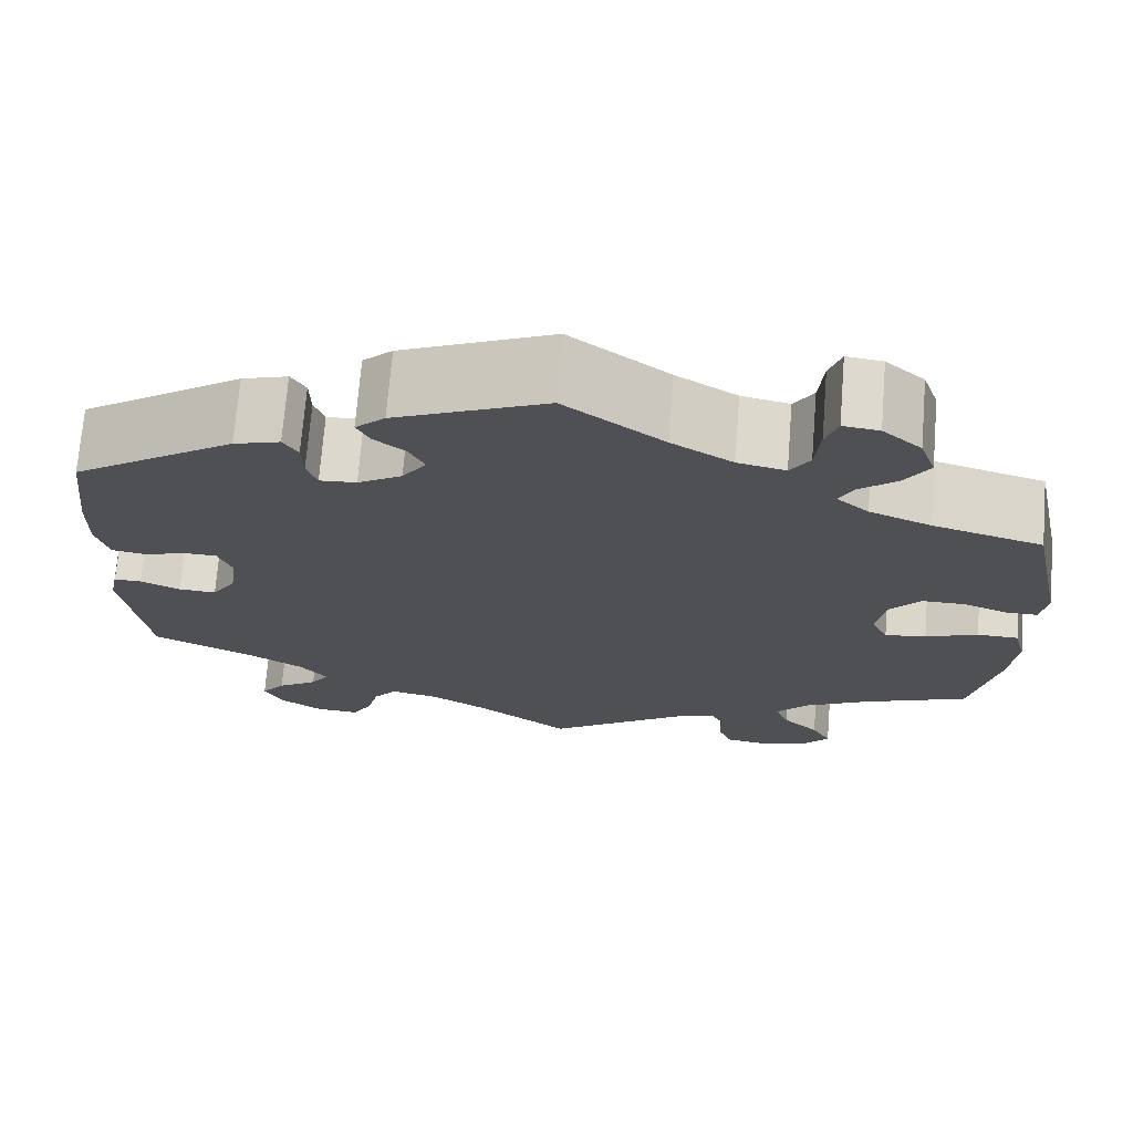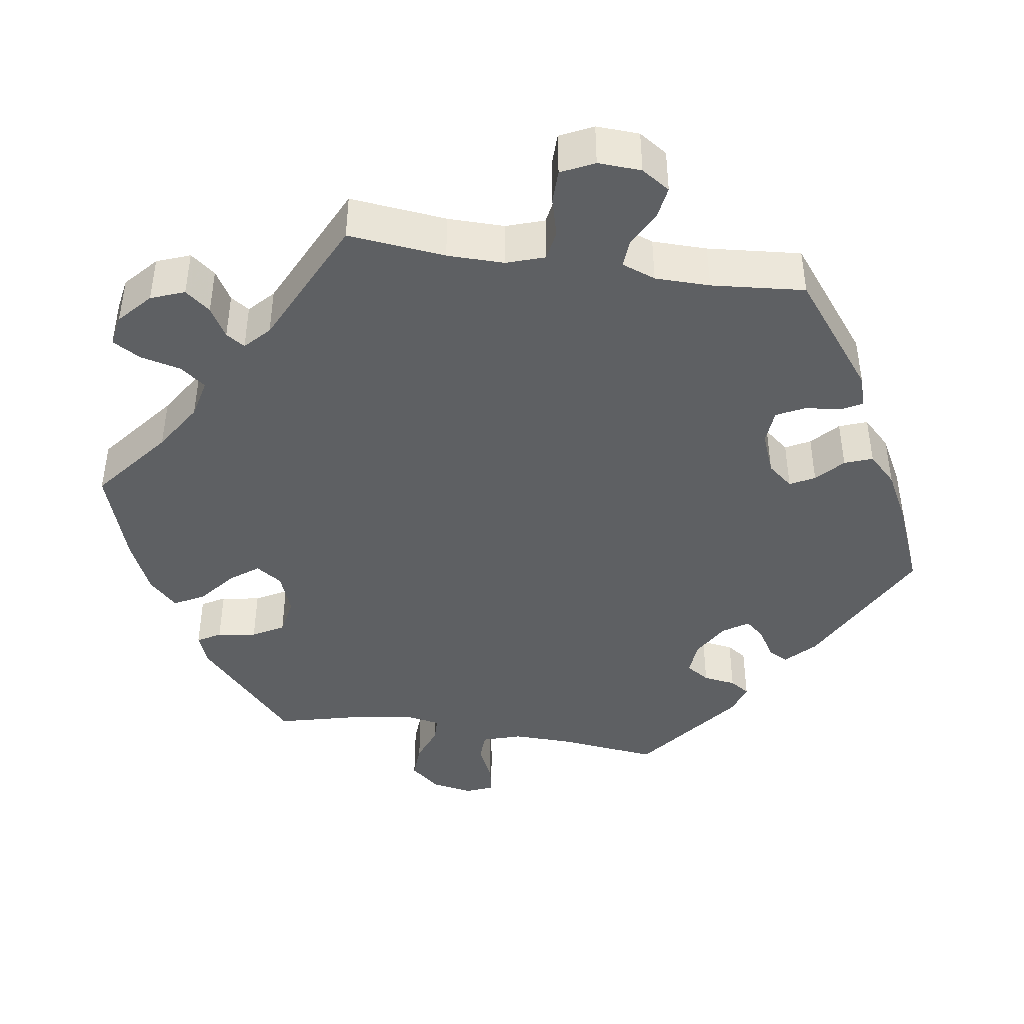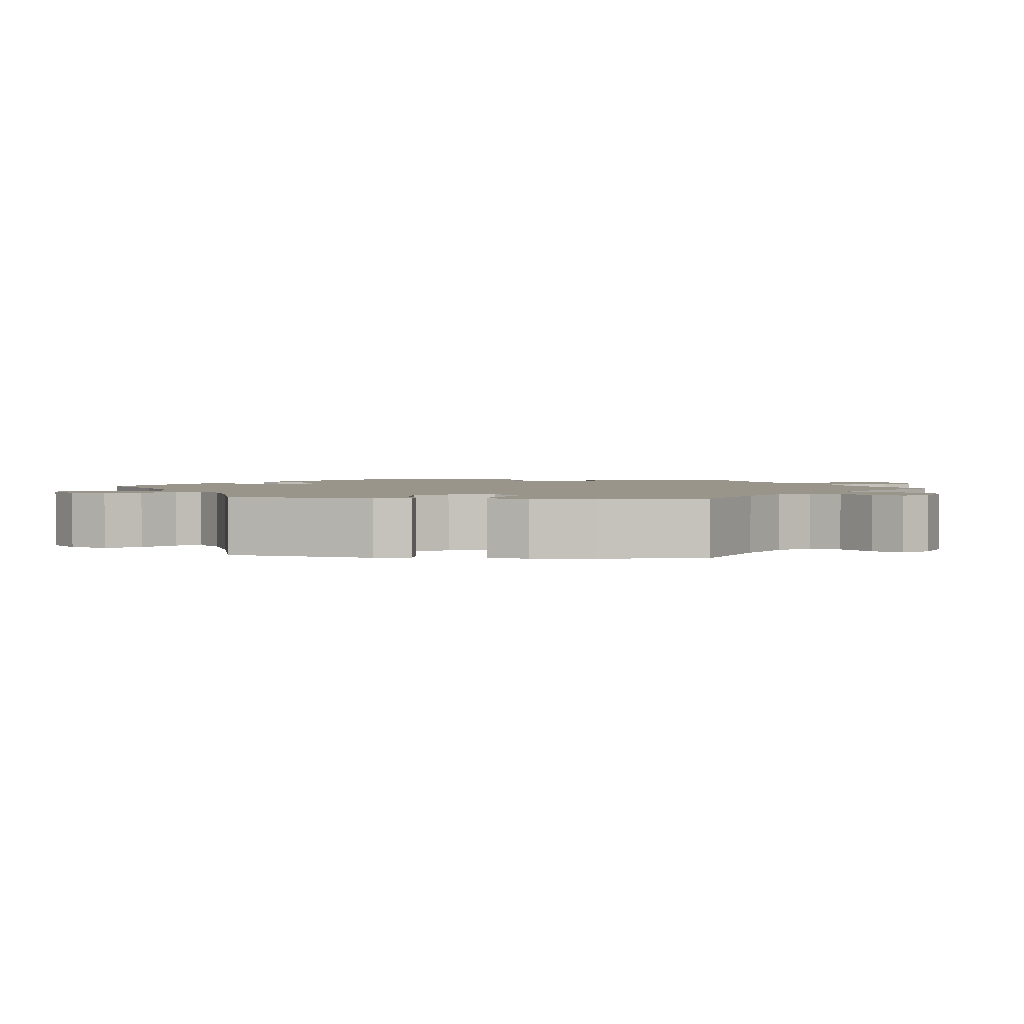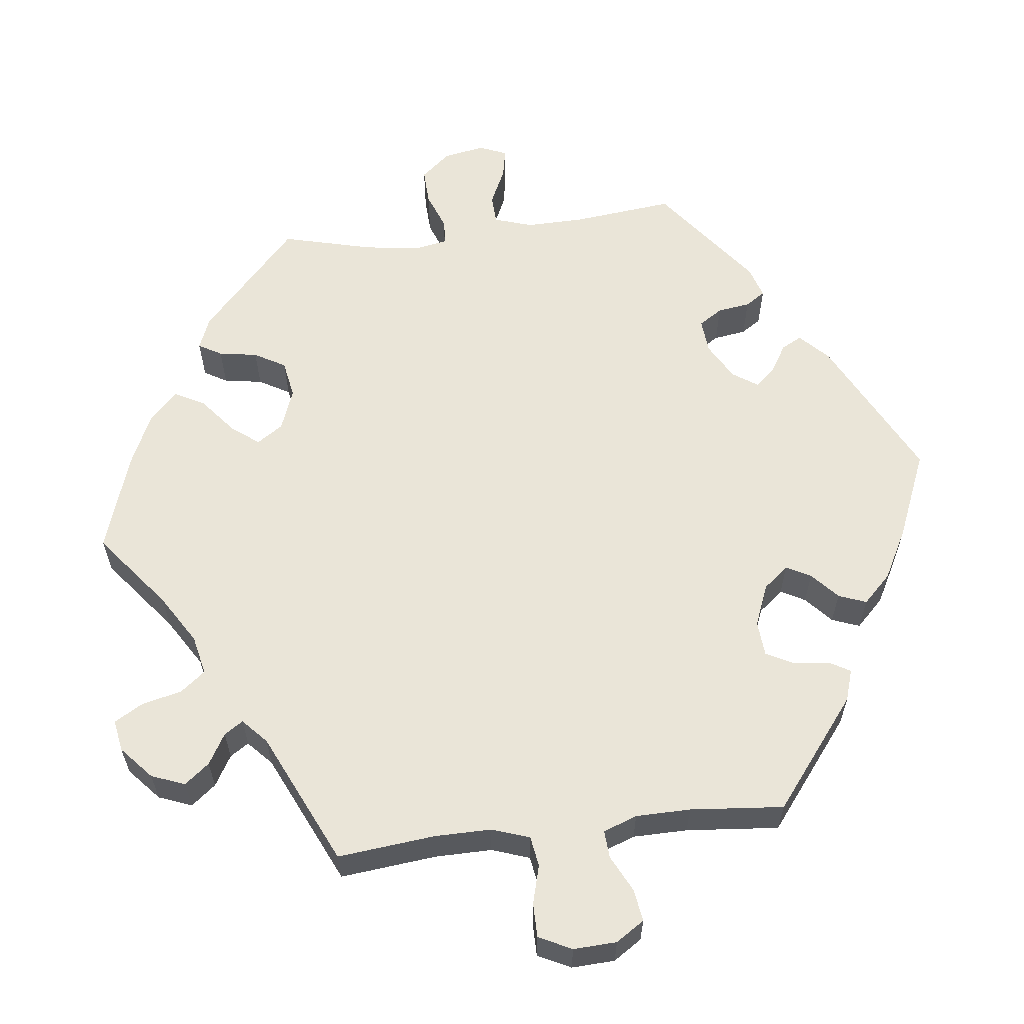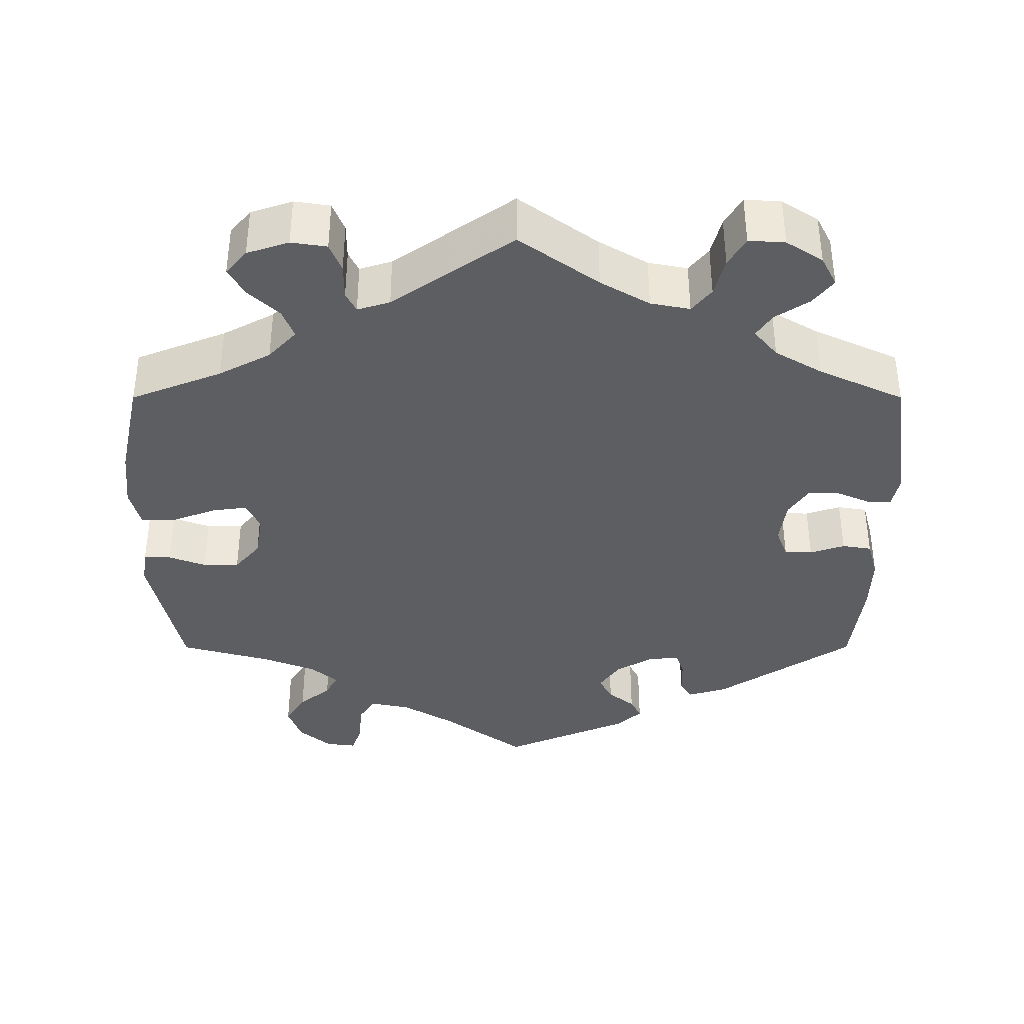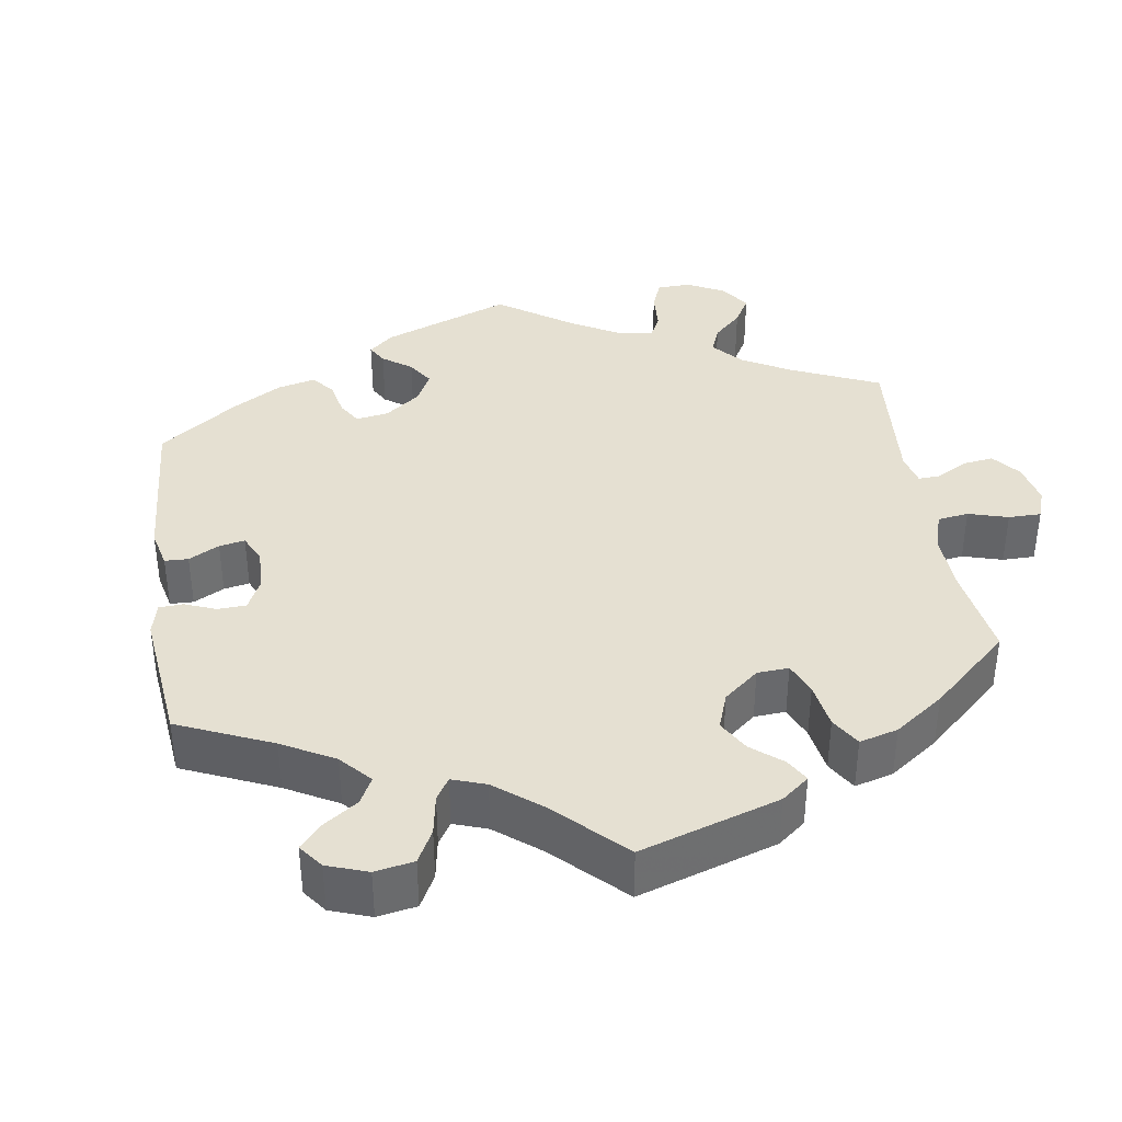
<metadata>
{"format":"obj","ext":"obj","renderer":"f3d","projection":"perspective","resolution":1024,"background":"white","views":[{"elev":71.4,"azim":4.6,"up":"+Z"},{"elev":-42.2,"azim":-158.9,"up":"+Y"},{"elev":2.1,"azim":96.3,"up":"+Y"},{"elev":59.2,"azim":-156.8,"up":"+Y"},{"elev":-37.7,"azim":180.0,"up":"+Y"},{"elev":37.7,"azim":51.4,"up":"+Y"}]}
</metadata>
<code>
v -0.323 0.07 0.407
v -0.273 0.07 0.422
v -0.257 0.07 0.396
v -0.256 0.07 0.351
v -0.245 0.07 0.319
v -0.205 0.07 0.322
v -0.157 0.07 0.351
v -0.131 0.07 0.389
v -0.148 0.07 0.422
v -0.182 0.07 0.449
v -0.196 0.07 0.477
v -0.164 0.07 0.507
v 0 0.07 0.578
v 0.107 0.07 0.499
v 0.173 0.07 0.459
v 0.225 0.07 0.448
v 0.246 0.07 0.481
v 0.251 0.07 0.536
v 0.264 0.07 0.574
v 0.303 0.07 0.569
v 0.345 0.07 0.533
v 0.362 0.07 0.485
v 0.336 0.07 0.444
v 0.295 0.07 0.41
v 0.279 0.07 0.38
v 0.314 0.07 0.35
v 0.382 0.07 0.323
v 0.5 0.07 0.29
v 0.539 0.07 0.106
v 0.532 0.07 0.061
v 0.497 0.07 0.061
v 0.449 0.07 0.079
v 0.402 0.07 0.079
v 0.369 0.07 0.04
v 0.359 0.07 -0.018
v 0.377 0.07 -0.055
v 0.422 0.07 -0.049
v 0.479 0.07 -0.027
v 0.524 0.07 -0.028
v 0.537 0.07 -0.078
v 0.529 0.07 -0.156
v 0.5 0.07 -0.289
v 0.382 0.07 -0.336
v 0.315 0.07 -0.372
v 0.279 0.07 -0.411
v 0.294 0.07 -0.449
v 0.333 0.07 -0.486
v 0.354 0.07 -0.523
v 0.327 0.07 -0.555
v 0.273 0.07 -0.573
v 0.227 0.07 -0.566
v 0.212 0.07 -0.528
v 0.212 0.07 -0.482
v 0.199 0.07 -0.456
v 0.157 0.07 -0.469
v 0.001 0.07 -0.578
v -0.101 0.07 -0.504
v -0.164 0.07 -0.467
v -0.215 0.07 -0.457
v -0.24 0.07 -0.488
v -0.253 0.07 -0.538
v -0.275 0.07 -0.576
v -0.322 0.07 -0.573
v -0.369 0.07 -0.543
v -0.389 0.07 -0.504
v -0.363 0.07 -0.471
v -0.319 0.07 -0.442
v -0.299 0.07 -0.412
v -0.329 0.07 -0.376
v -0.39 0.07 -0.34
v -0.5 0.07 -0.289
v -0.526 0.07 -0.11
v -0.517 0.07 -0.068
v -0.487 0.07 -0.068
v -0.444 0.07 -0.087
v -0.403 0.07 -0.089
v -0.377 0.07 -0.05
v -0.369 0.07 0.008
v -0.384 0.07 0.048
v -0.42 0.07 0.049
v -0.465 0.07 0.034
v -0.503 0.07 0.04
v -0.517 0.07 0.09
v -0.515 0.07 0.165
v -0.5 0.07 0.289
v -0.323 0 0.407
v -0.273 0 0.422
v -0.257 0 0.396
v -0.256 0 0.351
v -0.245 0 0.319
v -0.205 0 0.322
v -0.157 0 0.351
v -0.131 0 0.389
v -0.148 0 0.422
v -0.182 0 0.449
v -0.196 0 0.477
v -0.164 0 0.507
v 0 0 0.578
v 0.107 0 0.499
v 0.173 0 0.459
v 0.225 0 0.448
v 0.246 0 0.481
v 0.251 0 0.536
v 0.264 0 0.574
v 0.303 0 0.569
v 0.345 0 0.533
v 0.362 0 0.485
v 0.336 0 0.444
v 0.295 0 0.41
v 0.279 0 0.38
v 0.314 0 0.35
v 0.382 0 0.323
v 0.5 0 0.29
v 0.539 0 0.106
v 0.532 0 0.061
v 0.497 0 0.061
v 0.449 0 0.079
v 0.402 0 0.079
v 0.369 0 0.04
v 0.359 0 -0.018
v 0.377 0 -0.055
v 0.422 0 -0.049
v 0.479 0 -0.027
v 0.524 0 -0.028
v 0.537 0 -0.078
v 0.529 0 -0.156
v 0.5 0 -0.289
v 0.382 0 -0.336
v 0.315 0 -0.372
v 0.279 0 -0.411
v 0.294 0 -0.449
v 0.333 0 -0.486
v 0.354 0 -0.523
v 0.327 0 -0.555
v 0.273 0 -0.573
v 0.227 0 -0.566
v 0.212 0 -0.528
v 0.212 0 -0.482
v 0.199 0 -0.456
v 0.157 0 -0.469
v 0.001 0 -0.578
v -0.101 0 -0.504
v -0.164 0 -0.467
v -0.215 0 -0.457
v -0.24 0 -0.488
v -0.253 0 -0.538
v -0.275 0 -0.576
v -0.322 0 -0.573
v -0.369 0 -0.543
v -0.389 0 -0.504
v -0.363 0 -0.471
v -0.319 0 -0.442
v -0.299 0 -0.412
v -0.329 0 -0.376
v -0.39 0 -0.34
v -0.5 0 -0.289
v -0.526 0 -0.11
v -0.517 0 -0.068
v -0.487 0 -0.068
v -0.444 0 -0.087
v -0.403 0 -0.089
v -0.377 0 -0.05
v -0.369 0 0.008
v -0.384 0 0.048
v -0.42 0 0.049
v -0.465 0 0.034
v -0.503 0 0.04
v -0.517 0 0.09
v -0.515 0 0.165
v -0.5 0 0.289
f 80 81 82 83
f 79 80 83 84
f 72 73 74 75
f 70 71 72 75
f 69 70 75 76
f 68 69 76 77
f 64 65 66 67
f 64 67 68
f 63 64 68
f 60 61 62 63
f 59 60 63 68
f 58 59 68 77
f 55 56 57
f 54 55 57 58
f 50 51 52 53
f 50 53 54
f 49 50 54
f 46 47 48 49
f 45 46 49 54
f 44 45 54 58
f 40 41 42 43
f 37 38 39 40
f 36 37 40 43
f 35 36 43 44
f 29 30 31 32
f 27 28 29 32
f 26 27 32 33
f 25 26 33 34
f 21 22 23 24
f 21 24 25
f 20 21 25
f 17 18 19 20
f 16 17 20 25
f 15 16 25 34
f 11 12 13 14
f 9 10 11 14
f 8 9 14 15
f 7 8 15 34
f 1 2 3 4
f 1 4 5
f 79 84 85 1
f 44 58 77 78
f 35 44 78 79
f 6 7 34 35
f 5 6 35 79
f 1 5 79
f 168 167 166 165
f 169 168 165 164
f 160 159 158 157
f 160 157 156 155
f 161 160 155 154
f 162 161 154 153
f 152 151 150 149
f 153 152 149
f 153 149 148
f 148 147 146 145
f 153 148 145 144
f 162 153 144 143
f 142 141 140
f 143 142 140 139
f 138 137 136 135
f 139 138 135
f 139 135 134
f 134 133 132 131
f 139 134 131 130
f 143 139 130 129
f 128 127 126 125
f 125 124 123 122
f 128 125 122 121
f 129 128 121 120
f 117 116 115 114
f 117 114 113 112
f 118 117 112 111
f 119 118 111 110
f 109 108 107 106
f 110 109 106
f 110 106 105
f 105 104 103 102
f 110 105 102 101
f 119 110 101 100
f 99 98 97 96
f 99 96 95 94
f 100 99 94 93
f 119 100 93 92
f 89 88 87 86
f 90 89 86
f 86 170 169 164
f 163 162 143 129
f 164 163 129 120
f 120 119 92 91
f 164 120 91 90
f 164 90 86
f 1 86 87 2
f 2 87 88 3
f 3 88 89 4
f 4 89 90 5
f 5 90 91 6
f 6 91 92 7
f 7 92 93 8
f 8 93 94 9
f 9 94 95 10
f 10 95 96 11
f 11 96 97 12
f 12 97 98 13
f 13 98 99 14
f 14 99 100 15
f 15 100 101 16
f 16 101 102 17
f 17 102 103 18
f 18 103 104 19
f 19 104 105 20
f 20 105 106 21
f 21 106 107 22
f 22 107 108 23
f 23 108 109 24
f 24 109 110 25
f 25 110 111 26
f 26 111 112 27
f 27 112 113 28
f 28 113 114 29
f 29 114 115 30
f 30 115 116 31
f 31 116 117 32
f 32 117 118 33
f 33 118 119 34
f 34 119 120 35
f 35 120 121 36
f 36 121 122 37
f 37 122 123 38
f 38 123 124 39
f 39 124 125 40
f 40 125 126 41
f 41 126 127 42
f 42 127 128 43
f 43 128 129 44
f 44 129 130 45
f 45 130 131 46
f 46 131 132 47
f 47 132 133 48
f 48 133 134 49
f 49 134 135 50
f 50 135 136 51
f 51 136 137 52
f 52 137 138 53
f 53 138 139 54
f 54 139 140 55
f 55 140 141 56
f 56 141 142 57
f 57 142 143 58
f 58 143 144 59
f 59 144 145 60
f 60 145 146 61
f 61 146 147 62
f 62 147 148 63
f 63 148 149 64
f 64 149 150 65
f 65 150 151 66
f 66 151 152 67
f 67 152 153 68
f 68 153 154 69
f 69 154 155 70
f 70 155 156 71
f 71 156 157 72
f 72 157 158 73
f 73 158 159 74
f 74 159 160 75
f 75 160 161 76
f 76 161 162 77
f 77 162 163 78
f 78 163 164 79
f 79 164 165 80
f 80 165 166 81
f 81 166 167 82
f 82 167 168 83
f 83 168 169 84
f 84 169 170 85
f 85 170 86 1

</code>
